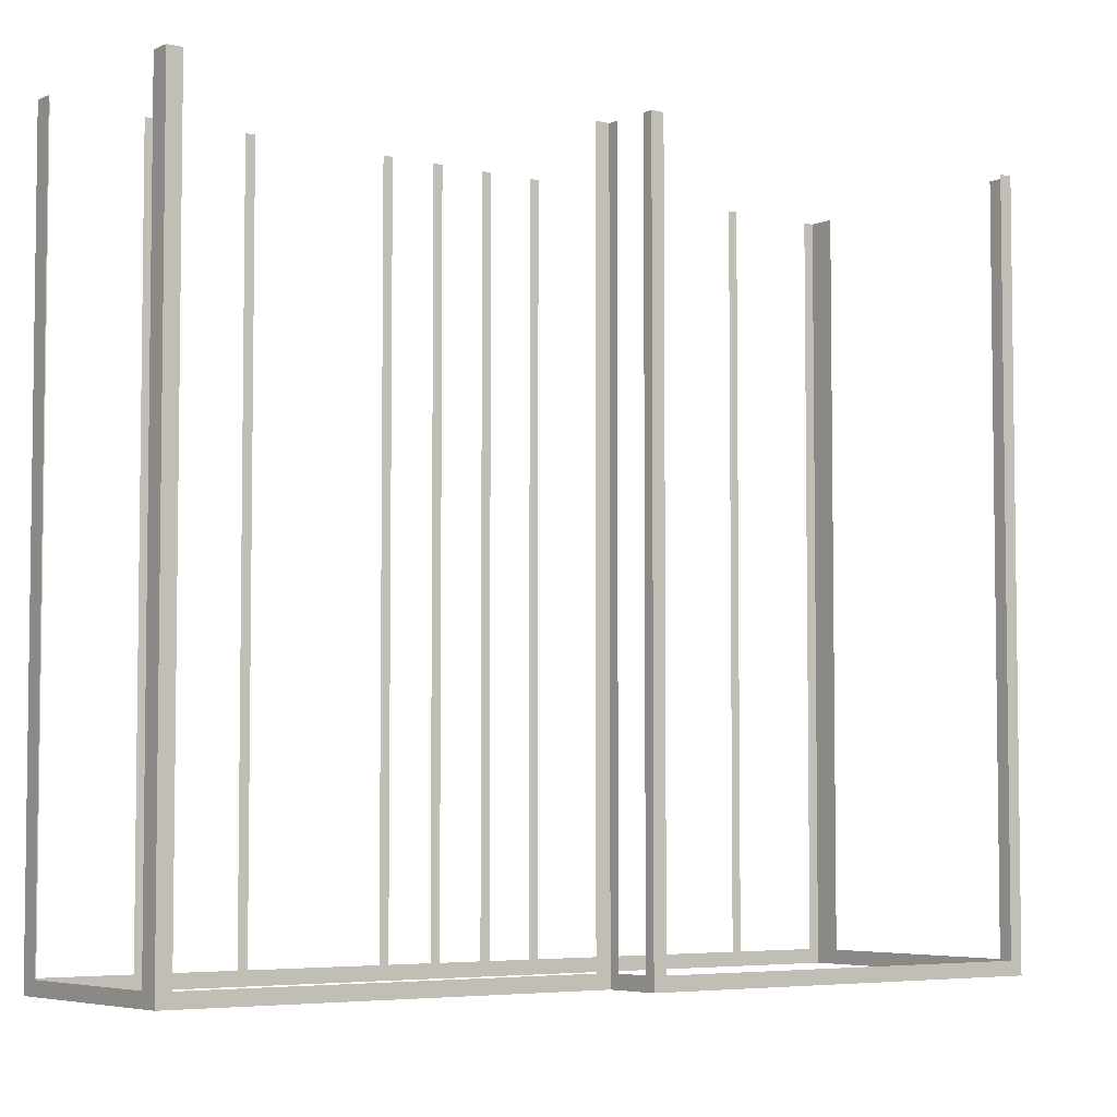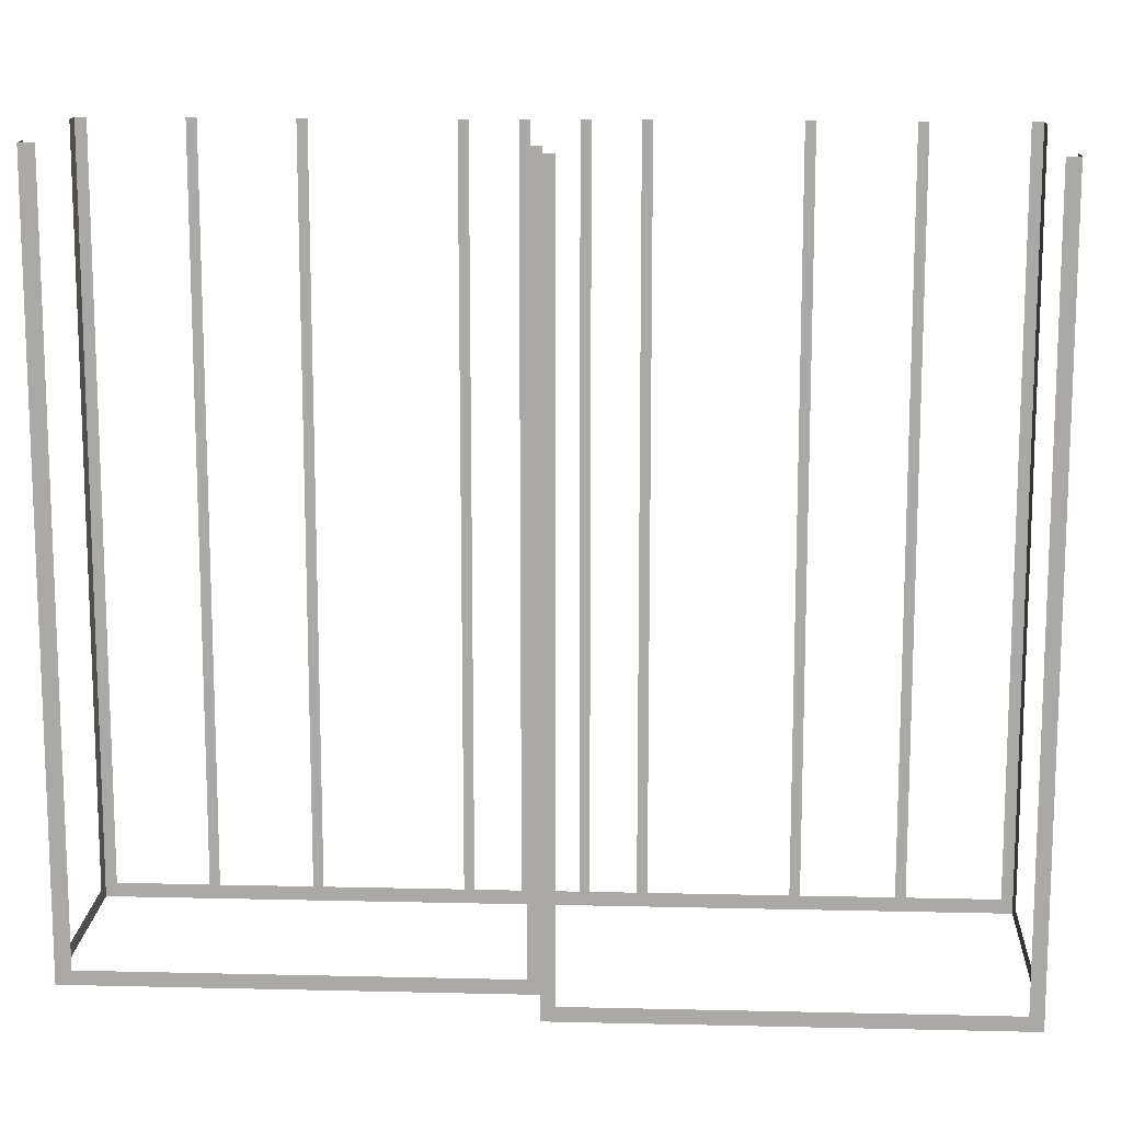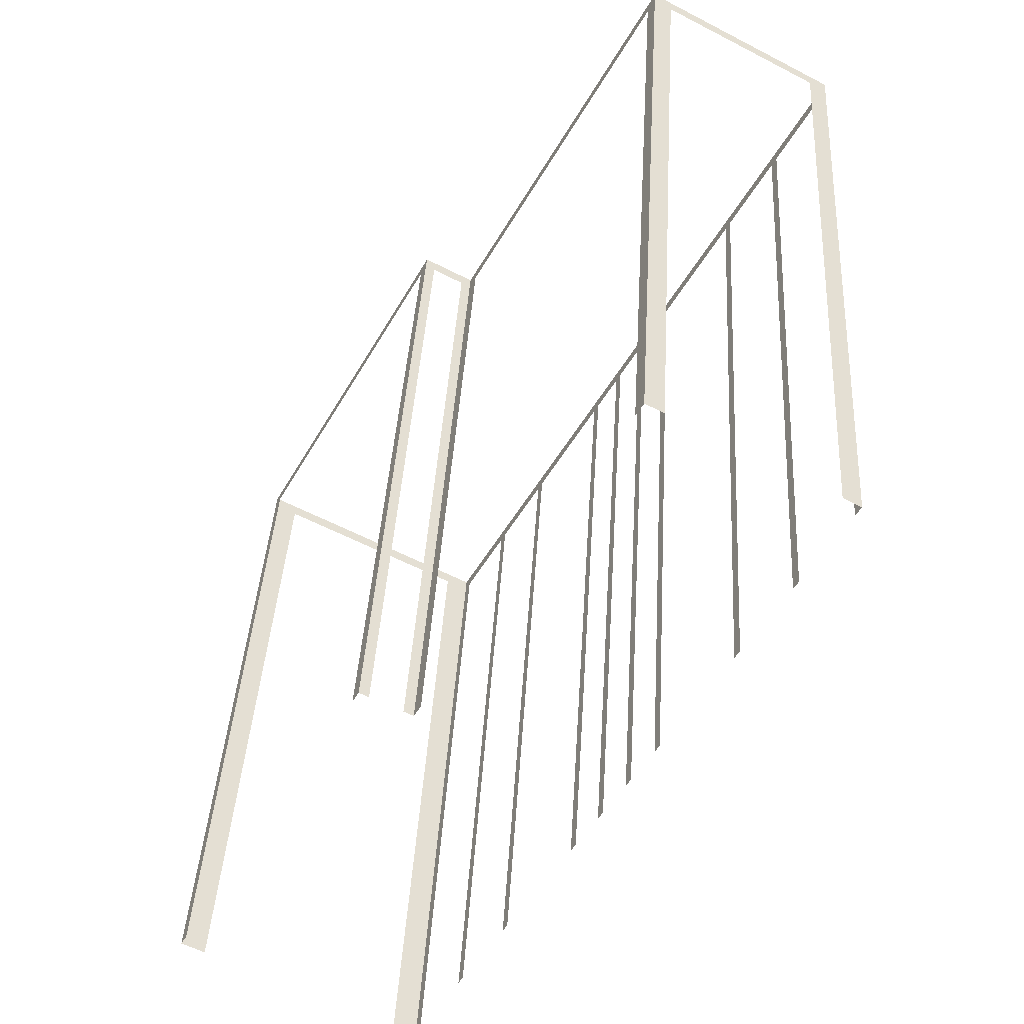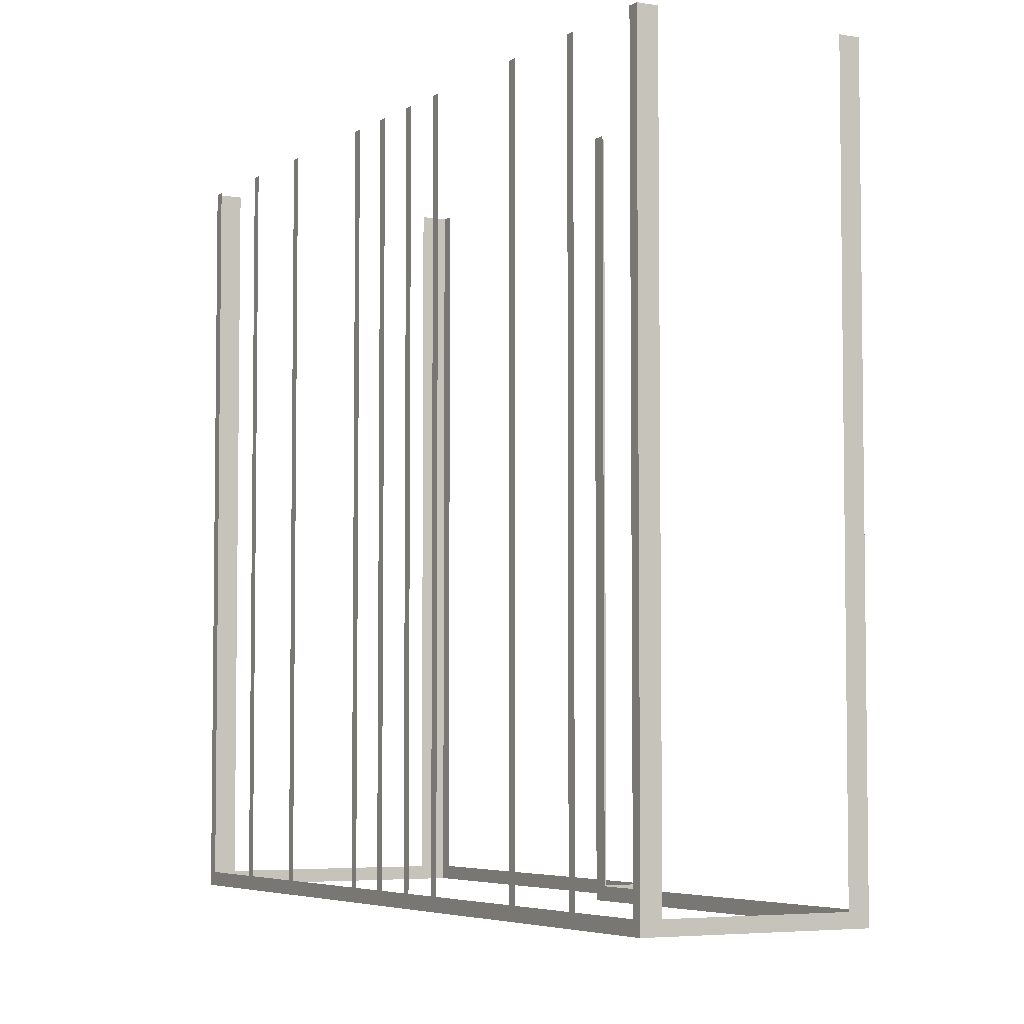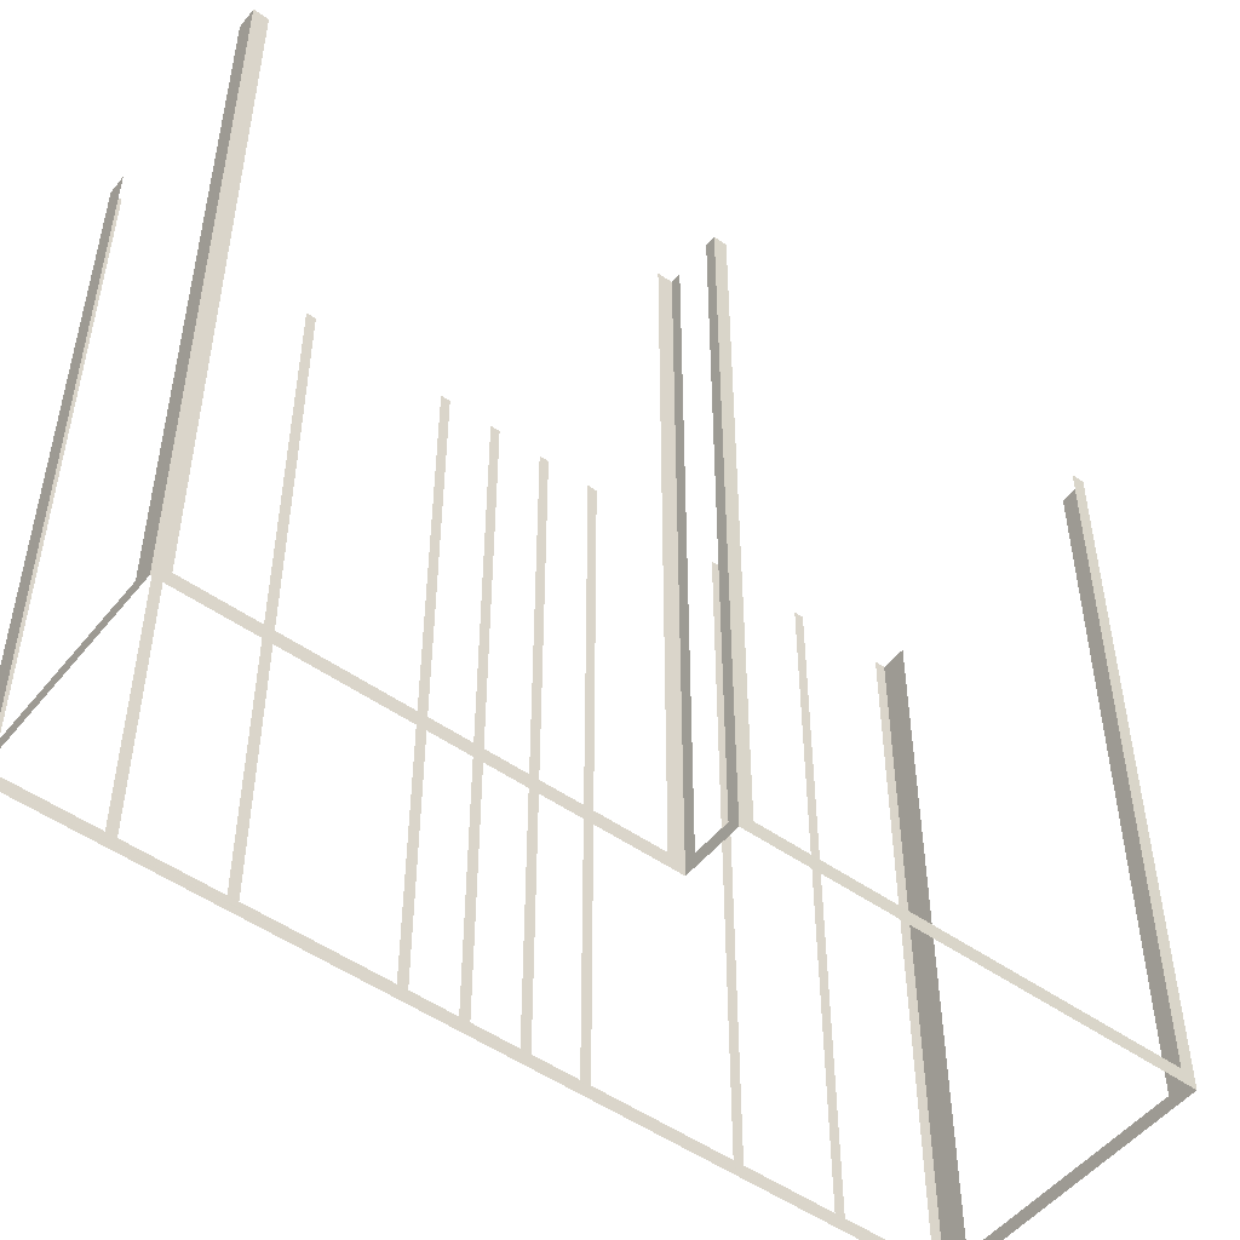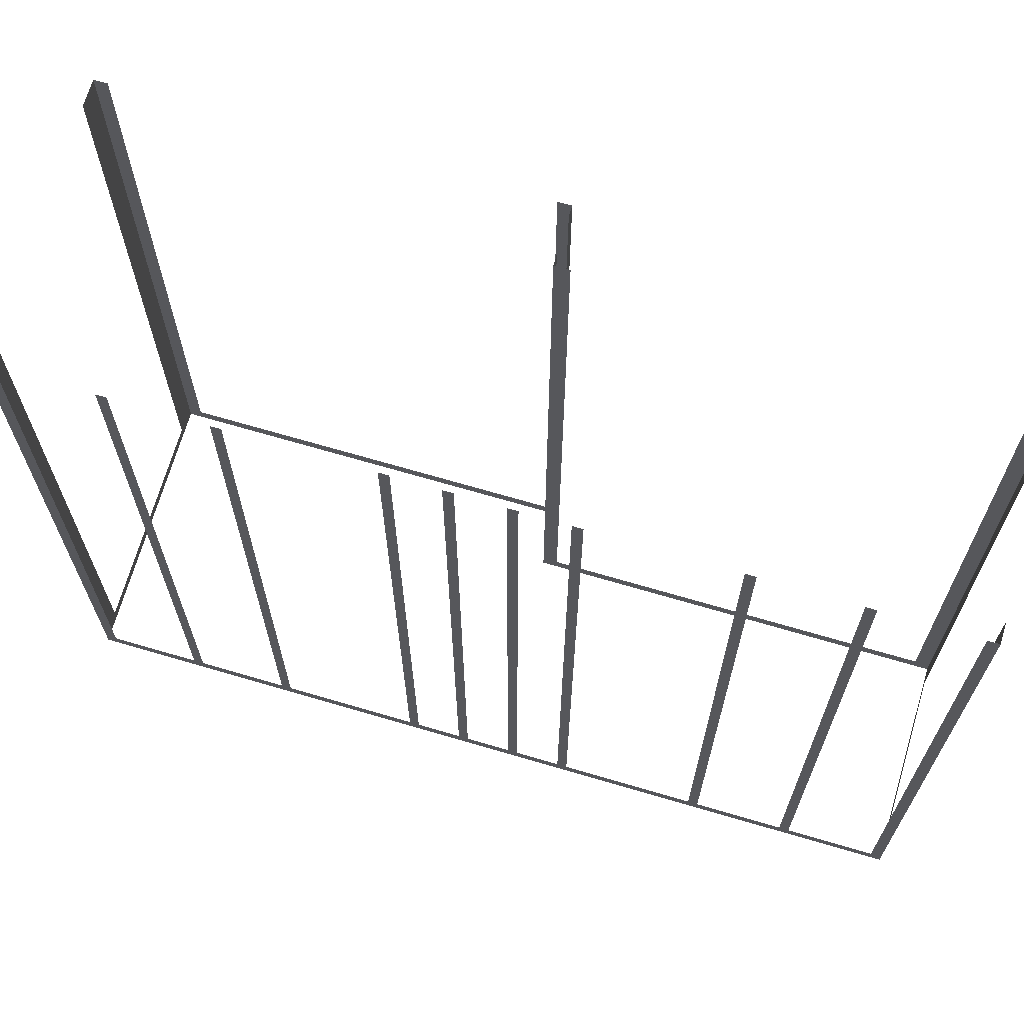
<metadata>
{"format":"obj","ext":"obj","renderer":"f3d","projection":"perspective","resolution":1024,"background":"white","views":[{"elev":-5.0,"azim":-155.0,"up":"+Z"},{"elev":14.2,"azim":-115.3,"up":"+Z"},{"elev":39.6,"azim":3.4,"up":"+Y"},{"elev":-4.9,"azim":122.6,"up":"+Z"},{"elev":-50.8,"azim":-155.9,"up":"+Z"},{"elev":69.3,"azim":78.1,"up":"+Z"}]}
</metadata>
<code>
o geometryt000010000010000110010110000110000110100100000000st72
v 460.4 -195.8 888.7
v 461.1 -196.2 911.6
v 460.4 -195.8 911.6
v 454.2 -192.4 888.7
v 461.1 -196.2 888.3
v 454.2 -192.4 911.6
v 453.4 -192 911.6
v 453.4 -192 888.3
v 453.6 -191.7 888.7
v 453.4 -192 911.6
v 453.6 -191.7 911.6
v 459.8 -180.2 888.3
v 459.6 -180.5 888.7
v 453.4 -192 888.3
v 459.6 -180.5 911.6
v 459.8 -180.2 911.6
v 460.1 -180.3 888.7
v 459.8 -180.2 911.6
v 460.1 -180.3 911.6
v 461.5 -181 888.3
v 461.1 -180.9 888.7
v 459.8 -180.2 888.3
v 461.1 -180.9 911.6
v 461.5 -181 911.6
v 473.8 -172.6 888.7
v 474 -172.3 911.6
v 473.8 -172.6 911.6
v 472.5 -175.1 888.7
v 474 -172.3 888.3
v 472.5 -175.1 911.6
v 472.3 -175.4 911.6
v 472.3 -175.4 888.7
v 471 -177.8 888.7
v 471 -177.8 911.6
v 470.8 -178.1 911.6
v 470.8 -178.1 888.7
v 468.8 -181.8 888.7
v 468.8 -181.8 911.6
v 468.7 -182.1 911.6
v 468.7 -182.1 888.7
v 468 -183.3 888.7
v 468 -183.3 911.6
v 467.9 -183.6 911.6
v 467.9 -183.6 888.7
v 467.2 -184.9 888.7
v 467.2 -184.9 911.6
v 467.1 -185.1 911.6
v 467.1 -185.1 888.7
v 461.1 -196.2 888.3
v 466.4 -186.4 888.7
v 466.4 -186.4 911.6
v 466.2 -186.6 911.6
v 466.2 -186.6 888.7
v 464.2 -190.4 888.7
v 464.2 -190.4 911.6
v 464.1 -190.6 911.6
v 464.1 -190.6 888.7
v 462.8 -193.1 888.7
v 462.8 -193.1 911.6
v 462.6 -193.4 911.6
v 462.6 -193.4 888.7
v 461.3 -195.9 888.7
v 461.3 -195.9 911.6
v 461.1 -196.2 911.6
v 461.7 -180.6 888.7
v 461.5 -181 911.6
v 461.7 -180.6 911.6
v 467.7 -169.5 888.7
v 461.5 -181 888.3
v 467.7 -169.5 911.6
v 467.9 -169 911.6
v 467.9 -169 888.3
v 468.5 -169.3 888.7
v 467.9 -169 911.6
v 468.5 -169.3 911.6
v 473.4 -172 888.7
v 467.9 -169 888.3
v 473.4 -172 911.6
v 474 -172.3 911.6
v 474 -172.3 888.3
f 1 2 3
f 4 5 1
f 2 1 5
f 6 7 4
f 7 8 4
f 8 5 4
f 9 10 11
f 12 9 13
f 12 14 9
f 10 9 14
f 15 16 13
f 16 12 13
f 17 18 19
f 20 17 21
f 20 22 17
f 18 17 22
f 23 24 21
f 24 20 21
f 25 26 27
f 28 29 25
f 26 25 29
f 30 31 28
f 31 32 28
f 32 33 29
f 34 35 33
f 35 36 33
f 36 37 29
f 38 39 37
f 39 40 37
f 42 43 41
f 43 44 41
f 46 47 45
f 47 48 45
f 45 49 29
f 50 49 48
f 51 52 50
f 52 53 50
f 54 49 53
f 55 56 54
f 56 57 54
f 58 49 57
f 59 60 58
f 60 61 58
f 62 49 61
f 63 64 62
f 64 49 62
f 65 66 67
f 68 69 65
f 66 65 69
f 70 71 68
f 71 72 68
f 72 69 68
f 73 74 75
f 76 77 73
f 74 73 77
f 78 79 76
f 79 80 76
f 80 77 76
f 32 29 28
f 33 36 29
f 37 40 29
f 40 41 29
f 41 44 29
f 44 45 29
f 48 49 45
f 53 49 50
f 57 49 54
f 61 49 58

</code>
